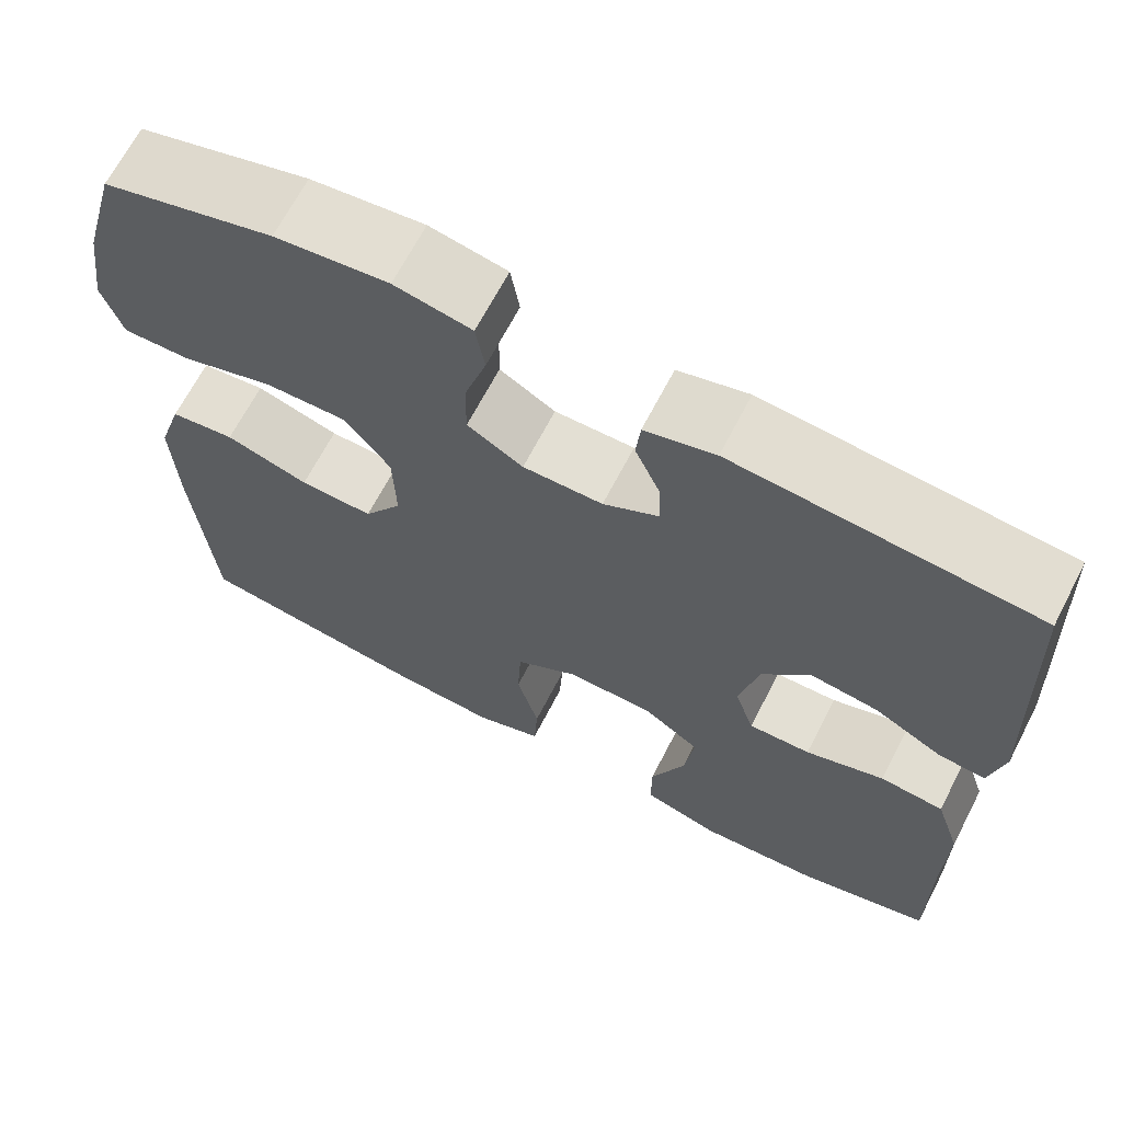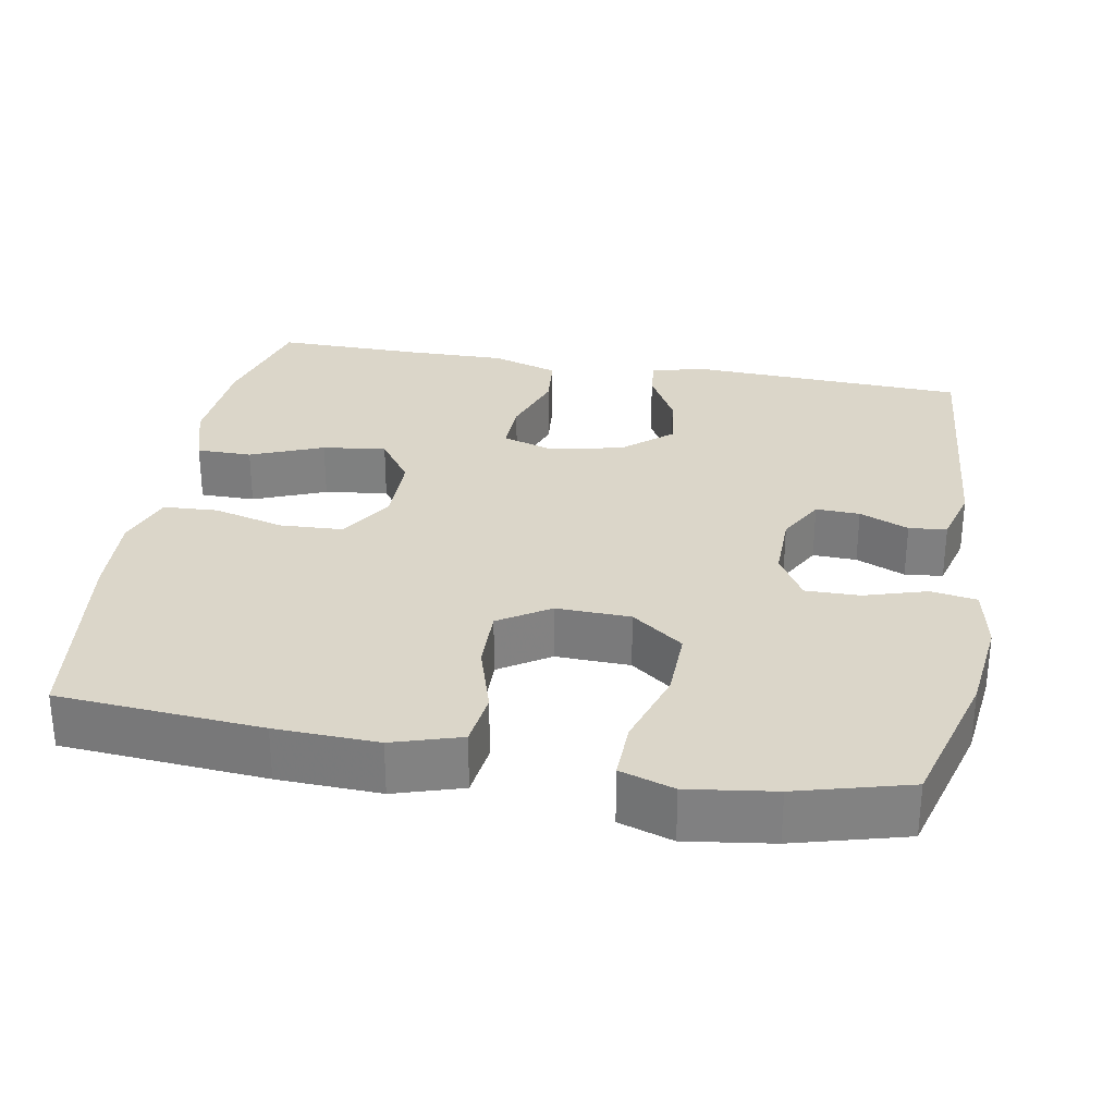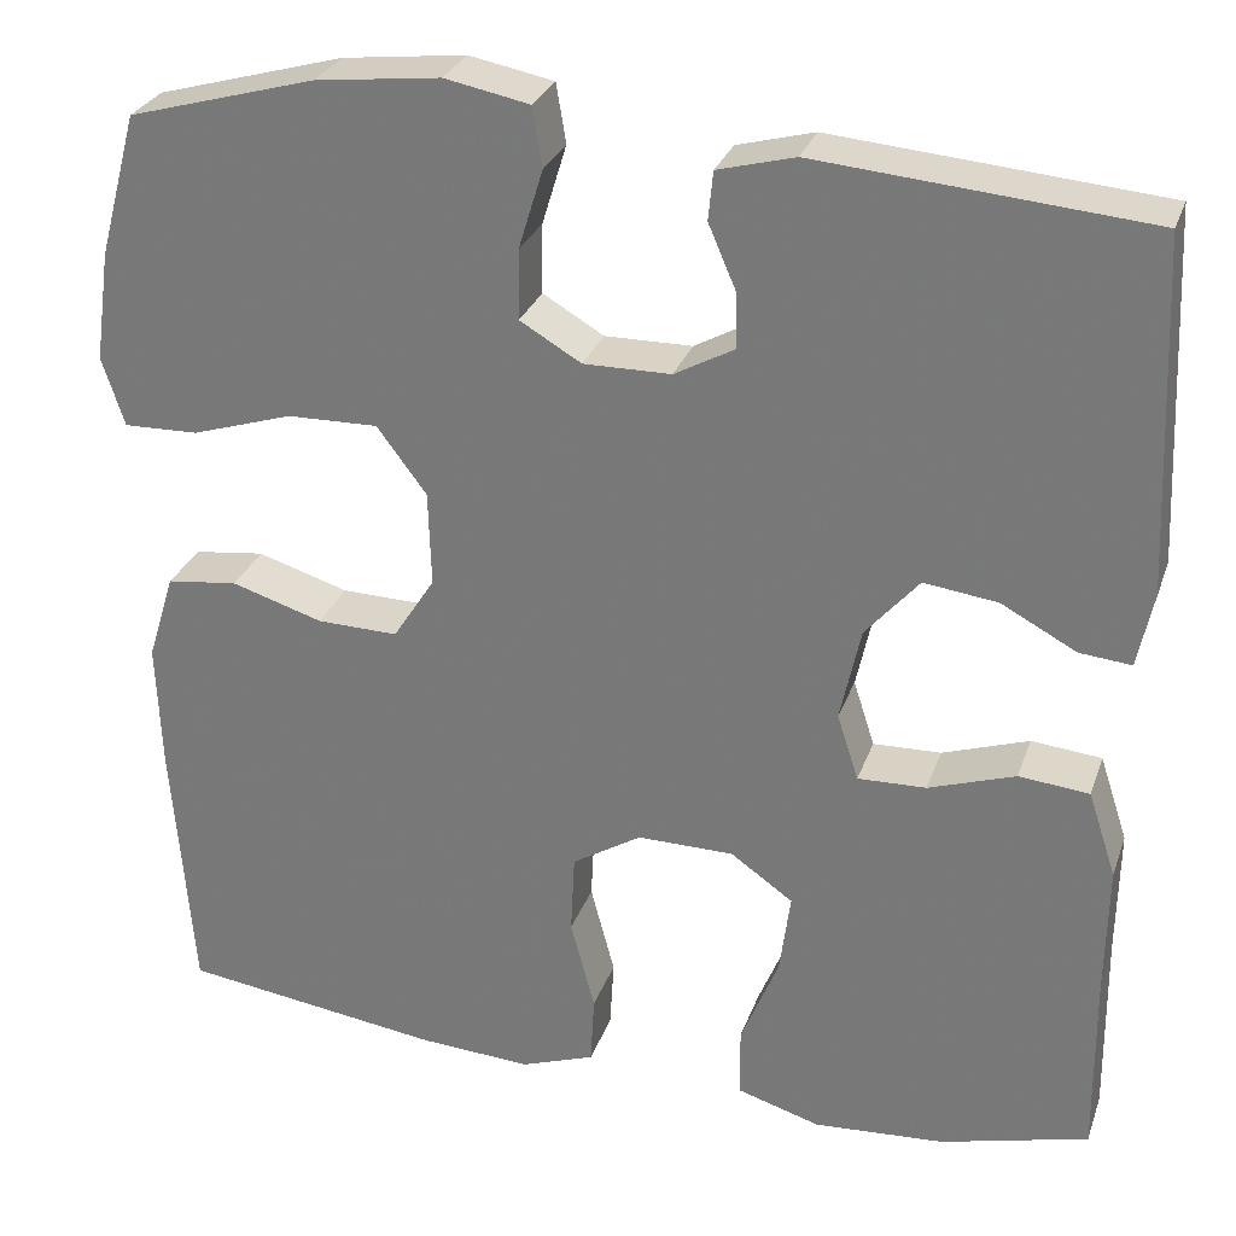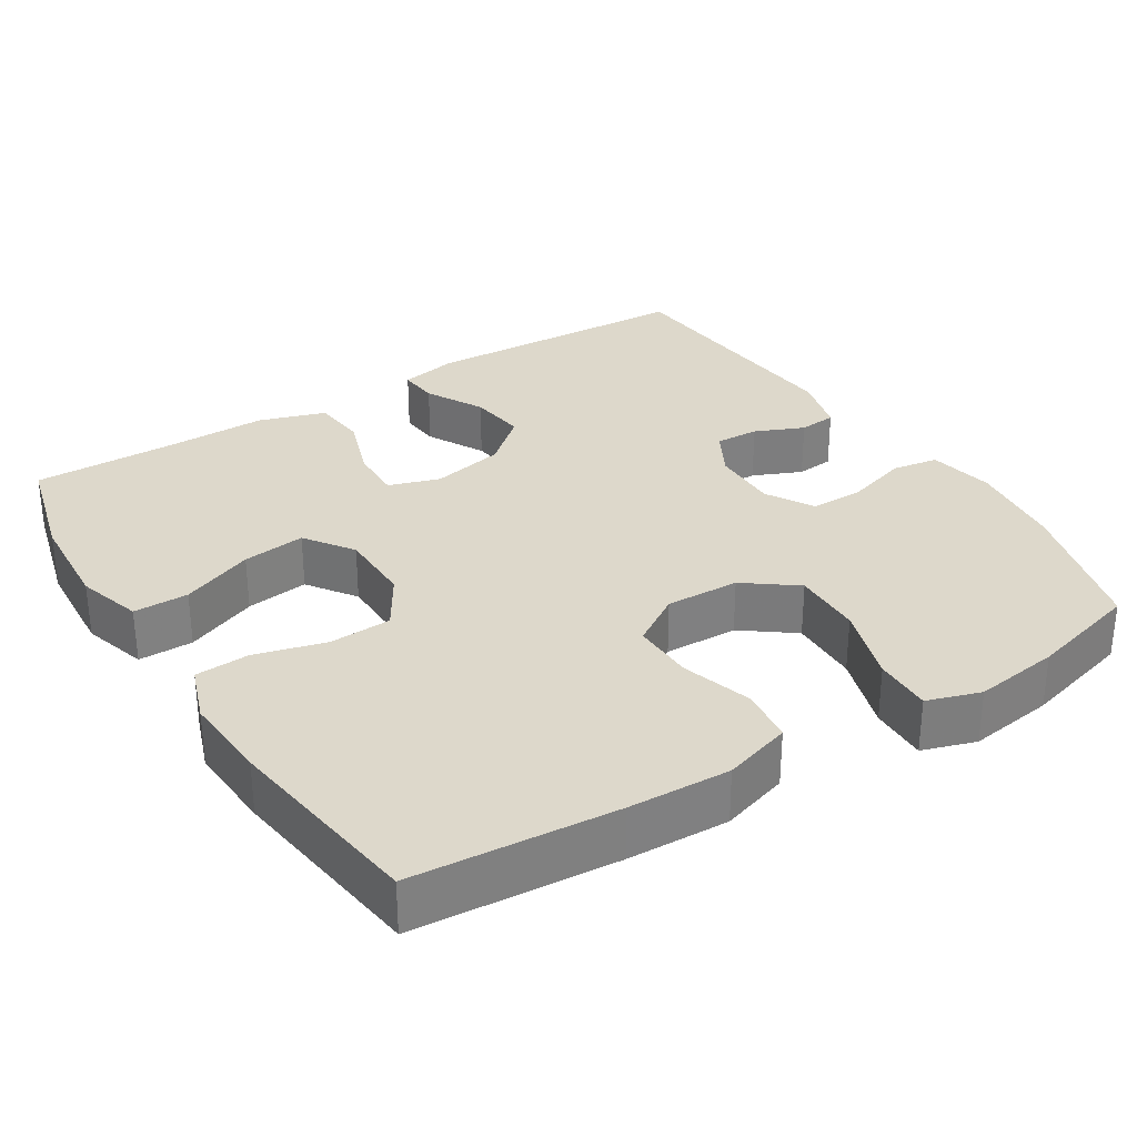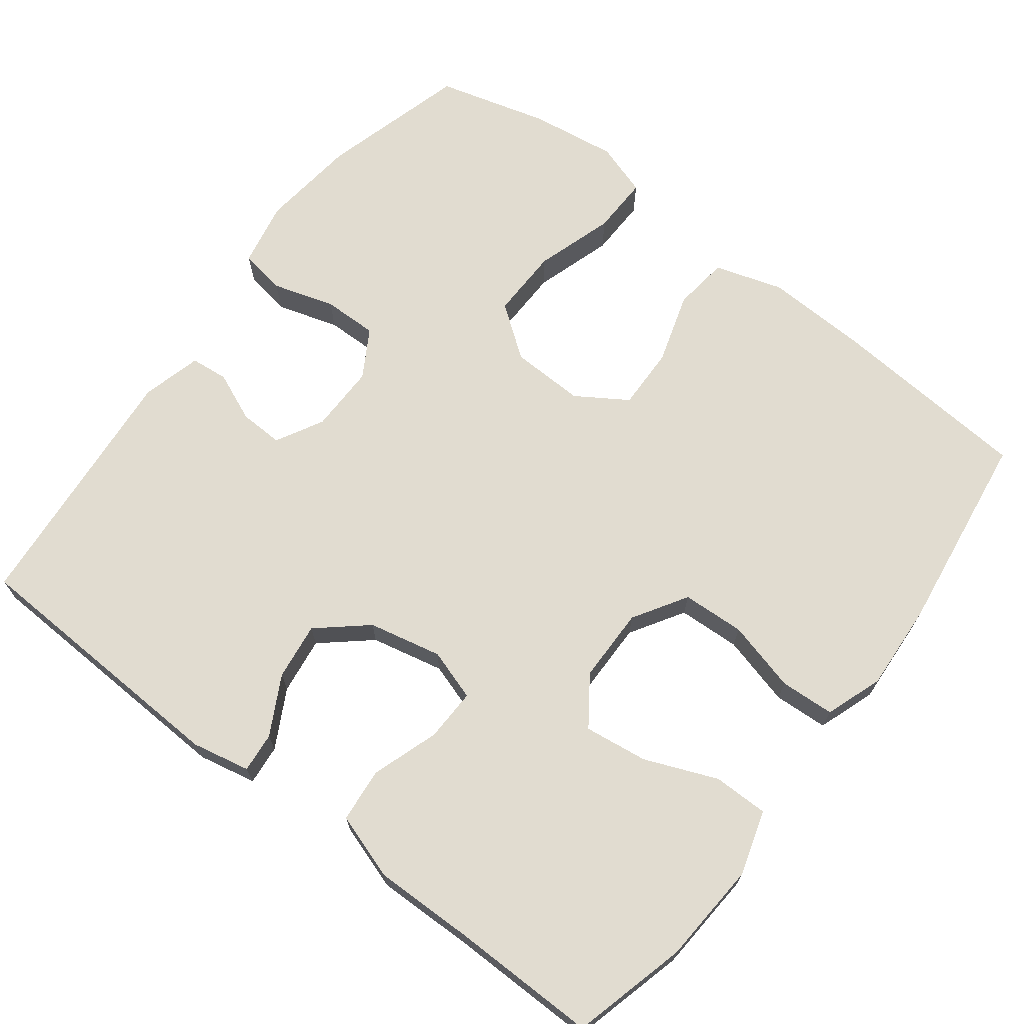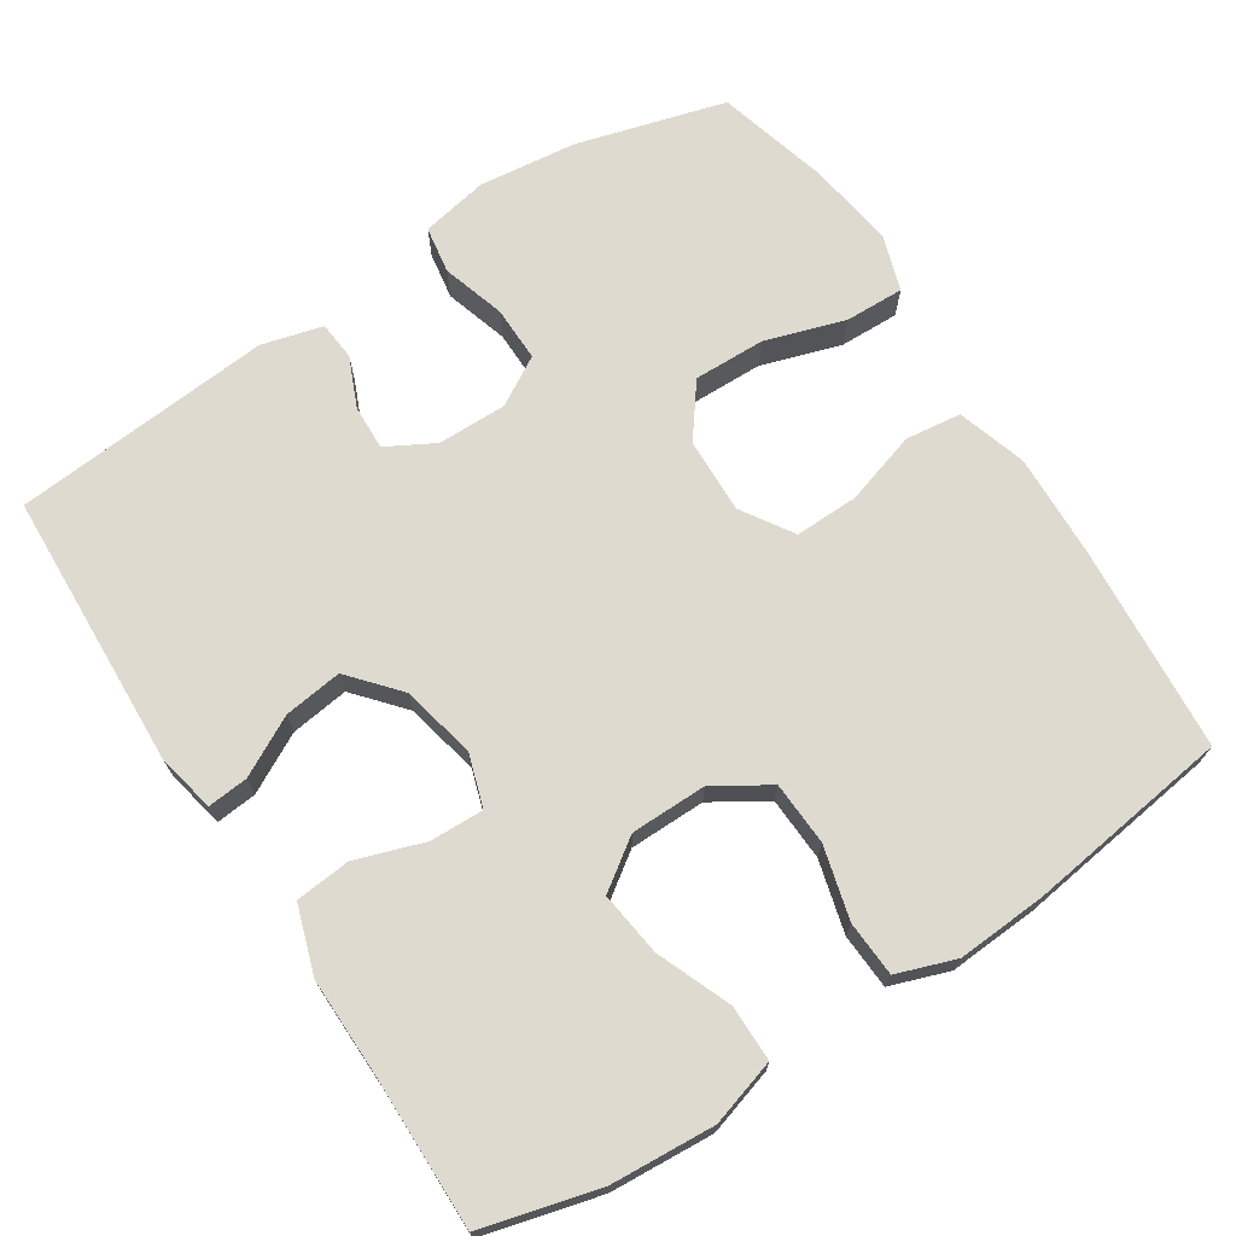
<metadata>
{"format":"obj","ext":"obj","renderer":"f3d","projection":"perspective","resolution":1024,"background":"white","views":[{"elev":67.1,"azim":27.4,"up":"+Z"},{"elev":29.7,"azim":-79.8,"up":"+Y"},{"elev":28.6,"azim":17.4,"up":"+Z"},{"elev":31.2,"azim":-122.1,"up":"+Y"},{"elev":69.4,"azim":127.3,"up":"+Y"},{"elev":70.8,"azim":147.1,"up":"+Y"}]}
</metadata>
<code>
v -0.5 0.07 -0.5
v -0.521 0.07 -0.231
v -0.526 0.07 -0.096
v -0.498 0.07 -0.006
v -0.425 0.07 0.003
v -0.331 0.07 -0.026
v -0.248 0.07 -0.028
v -0.205 0.07 0.039
v -0.208 0.07 0.137
v -0.259 0.07 0.205
v -0.352 0.07 0.203
v -0.456 0.07 0.17
v -0.533 0.07 0.168
v -0.556 0.07 0.239
v -0.54 0.07 0.353
v -0.5 0.07 0.5
v -0.307 0.07 0.554
v -0.179 0.07 0.569
v -0.092 0.07 0.552
v -0.082 0.07 0.491
v -0.107 0.07 0.409
v -0.108 0.07 0.337
v -0.045 0.07 0.3
v 0.045 0.07 0.301
v 0.107 0.07 0.335
v 0.105 0.07 0.393
v 0.077 0.07 0.458
v 0.082 0.07 0.508
v 0.161 0.07 0.529
v 0.5 0.07 0.5
v 0.516 0.07 0.139
v 0.5 0.07 0.062
v 0.447 0.07 0.067
v 0.37 0.07 0.108
v 0.294 0.07 0.118
v 0.239 0.07 0.054
v 0.218 0.07 -0.043
v 0.24 0.07 -0.111
v 0.31 0.07 -0.109
v 0.399 0.07 -0.079
v 0.471 0.07 -0.086
v 0.5 0.07 -0.174
v 0.498 0.07 -0.307
v 0.5 0.07 -0.5
v 0.348 0.07 -0.54
v 0.213 0.07 -0.549
v 0.127 0.07 -0.523
v 0.127 0.07 -0.45
v 0.166 0.07 -0.354
v 0.177 0.07 -0.27
v 0.113 0.07 -0.225
v 0.014 0.07 -0.224
v -0.057 0.07 -0.268
v -0.061 0.07 -0.351
v -0.036 0.07 -0.445
v -0.04 0.07 -0.517
v -0.116 0.07 -0.544
v -0.232 0.07 -0.537
v -0.5 0 -0.5
v -0.521 0 -0.231
v -0.526 0 -0.096
v -0.498 0 -0.006
v -0.425 0 0.003
v -0.331 0 -0.026
v -0.248 0 -0.028
v -0.205 0 0.039
v -0.208 0 0.137
v -0.259 0 0.205
v -0.352 0 0.203
v -0.456 0 0.17
v -0.533 0 0.168
v -0.556 0 0.239
v -0.54 0 0.353
v -0.5 0 0.5
v -0.307 0 0.554
v -0.179 0 0.569
v -0.092 0 0.552
v -0.082 0 0.491
v -0.107 0 0.409
v -0.108 0 0.337
v -0.045 0 0.3
v 0.045 0 0.301
v 0.107 0 0.335
v 0.105 0 0.393
v 0.077 0 0.458
v 0.082 0 0.508
v 0.161 0 0.529
v 0.5 0 0.5
v 0.516 0 0.139
v 0.5 0 0.062
v 0.447 0 0.067
v 0.37 0 0.108
v 0.294 0 0.118
v 0.239 0 0.054
v 0.218 0 -0.043
v 0.24 0 -0.111
v 0.31 0 -0.109
v 0.399 0 -0.079
v 0.471 0 -0.086
v 0.5 0 -0.174
v 0.498 0 -0.307
v 0.5 0 -0.5
v 0.348 0 -0.54
v 0.213 0 -0.549
v 0.127 0 -0.523
v 0.127 0 -0.45
v 0.166 0 -0.354
v 0.177 0 -0.27
v 0.113 0 -0.225
v 0.014 0 -0.224
v -0.057 0 -0.268
v -0.061 0 -0.351
v -0.036 0 -0.445
v -0.04 0 -0.517
v -0.116 0 -0.544
v -0.232 0 -0.537
f 54 55 56 57
f 53 54 57 58
f 46 47 48 49
f 46 49 50
f 43 44 45 46
f 43 46 50
f 42 43 50 51
f 39 40 41 42
f 38 39 42 51
f 31 32 33 34
f 31 34 35
f 30 31 35
f 29 30 35 36
f 26 27 28 29
f 25 26 29 36
f 18 19 20 21
f 18 21 22
f 17 18 22
f 16 17 22
f 15 16 22 23
f 11 12 13 14
f 10 11 14 15
f 3 4 5 6
f 3 6 7
f 2 3 7
f 53 58 1 2
f 52 53 2 7
f 37 38 51 52
f 37 52 7 8
f 24 25 36 37
f 23 24 37 8
f 10 15 23
f 9 10 23
f 8 9 23
f 115 114 113 112
f 116 115 112 111
f 107 106 105 104
f 108 107 104
f 104 103 102 101
f 108 104 101
f 109 108 101 100
f 100 99 98 97
f 109 100 97 96
f 92 91 90 89
f 93 92 89
f 93 89 88
f 94 93 88 87
f 87 86 85 84
f 94 87 84 83
f 79 78 77 76
f 80 79 76
f 80 76 75
f 80 75 74
f 81 80 74 73
f 72 71 70 69
f 73 72 69 68
f 64 63 62 61
f 65 64 61
f 65 61 60
f 60 59 116 111
f 65 60 111 110
f 110 109 96 95
f 66 65 110 95
f 95 94 83 82
f 66 95 82 81
f 81 73 68
f 81 68 67
f 81 67 66
f 1 59 60 2
f 2 60 61 3
f 3 61 62 4
f 4 62 63 5
f 5 63 64 6
f 6 64 65 7
f 7 65 66 8
f 8 66 67 9
f 9 67 68 10
f 10 68 69 11
f 11 69 70 12
f 12 70 71 13
f 13 71 72 14
f 14 72 73 15
f 15 73 74 16
f 16 74 75 17
f 17 75 76 18
f 18 76 77 19
f 19 77 78 20
f 20 78 79 21
f 21 79 80 22
f 22 80 81 23
f 23 81 82 24
f 24 82 83 25
f 25 83 84 26
f 26 84 85 27
f 27 85 86 28
f 28 86 87 29
f 29 87 88 30
f 30 88 89 31
f 31 89 90 32
f 32 90 91 33
f 33 91 92 34
f 34 92 93 35
f 35 93 94 36
f 36 94 95 37
f 37 95 96 38
f 38 96 97 39
f 39 97 98 40
f 40 98 99 41
f 41 99 100 42
f 42 100 101 43
f 43 101 102 44
f 44 102 103 45
f 45 103 104 46
f 46 104 105 47
f 47 105 106 48
f 48 106 107 49
f 49 107 108 50
f 50 108 109 51
f 51 109 110 52
f 52 110 111 53
f 53 111 112 54
f 54 112 113 55
f 55 113 114 56
f 56 114 115 57
f 57 115 116 58
f 58 116 59 1

</code>
